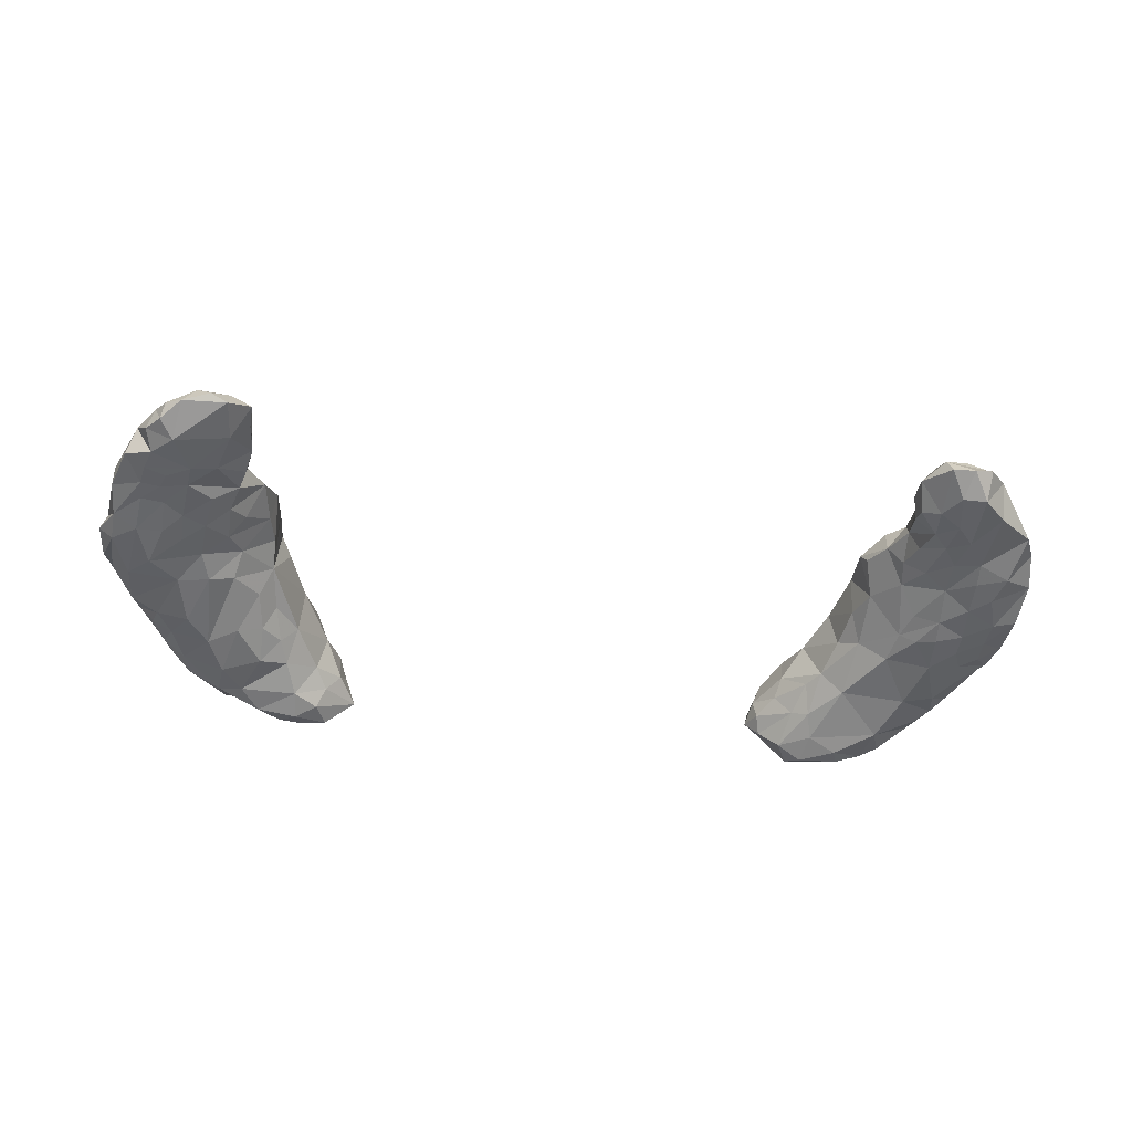
<metadata>
{"format":"obj","ext":"obj","renderer":"f3d","projection":"perspective","resolution":1024,"background":"white","views":[{"elev":-50.7,"azim":173.3,"up":"+Z"}]}
</metadata>
<code>
g
v -54.36 -1.873 4.689
v -55 -2.547 6.334
v -52.66 -4.119 4.236
v -51.5 -7.263 7.344
v -50.65 -5.685 3.521
v -51.93 -0.5422 2.881
v -48.22 -9.496 8.853
v -50.48 -8.253 5.005
v -47.7 -10.86 5.168
v -49.93 -6.031 12.55
v -47.73 -5.574 15.22
v -47.8 -3.381 15.97
v -49.97 -0.7497 14.65
v -44.22 -12.63 2.808
v -43.91 -13.11 8.427
v -40.9 -14.52 4.5
v -40.63 -12.5 1.174
v -40.53 -14.66 7.749
v -39.87 -14.36 10.39
v -37.44 -15.31 7.472
v -38.6 -12.38 14.38
v -46.18 -10.53 2.399
v -45.01 -6.747 1.164
v -47.64 -0.5526 1.716
v -39.94 -10.35 0.6844
v -39.42 -0.9324 2.851
v -36.59 -0.1837 5.567
v -45.62 -1.179 17.66
v -44.67 -5.993 17.22
v -44.89 -9.794 14.51
v -42.67 -7.622 17.45
v -43.22 -2.533 17.97
v -40.39 -7.907 17.54
v -39.09 -4.656 16.9
v -41.83 -4.691 18.04
v -41.32 -0.05623 16.88
v -40.72 -2.149 17.14
v -35.68 -5.914 15.11
v -36.91 0.009398 13.38
v -36.17 -15.49 5.234
v -36.38 -14.89 10.54
v -33.93 -15.06 10.6
v -33.94 -14.88 2.812
v -35.47 -12.55 0.9346
v -33.11 -15.48 8.517
v -33.06 -14.18 11.32
v -32.36 -11.21 2.138
v -30.82 -15.16 7.467
v -29.72 -11.52 4.462
v -28.74 -12.83 9.604
v -28.02 -12.11 6.741
v -30.93 -13.65 11.19
v -35.54 -5.558 2.953
v -33.51 -6.523 3.973
v -34.93 -2.413 5.625
v -36.26 -8.641 1.522
v -32.49 -4.315 11.82
v -31.96 -4.131 8.29
v -29.9 -8.356 10.87
v -31.27 -6.332 6.522
v -29.21 -9.43 5.871
v -28.78 -9.088 8.096
v -36.05 -10.14 15.27
v -36.1 -2.104 13.69
v -32.89 -10.57 13.56
v -32.74 -7.404 13.66
v -30.44 -10.67 12.45
v -49.92 35.65 0.1032
v -46.87 35.62 0.1647
v -59.67 7.082 5.823
v -60.37 12.38 6.71
v -59.61 14.36 2.611
v -60.6 17.58 5.871
v -60.11 20.04 3.365
v -59.2 24.95 3.88
v -59.44 23.89 5.918
v -57.91 5.625 3.729
v -59.28 10.07 9.066
v -58.95 9.356 3.048
v -56.74 0.406 7.693
v -58 3.322 5.607
v -55.26 2.653 11.57
v -58.05 6.212 10.16
v -56.21 10.71 2.138
v -56.2 7.668 2.423
v -53.8 6.397 2.079
v -54.19 2.972 2.618
v -52.73 9.09 1.551
v -49.7 6.08 1.614
v -47.04 10.18 1.919
v -49.44 11 1.384
v -54.68 6.311 13.99
v -51.21 3.674 15.8
v -52.39 9.07 16.61
v -48.33 9.307 17.92
v -59.2 16.79 9.5
v -58.77 20.4 8.962
v -56.61 14.08 1.924
v -58.55 14.3 10.83
v -56.39 22.18 1.677
v -55.16 18.55 1.533
v -52.81 12.16 1.401
v -52.5 16.71 1.356
v -52.46 21.17 1.443
v -52.28 24.23 1.707
v -49.27 14.03 1.697
v -48.96 19.02 2.361
v -56.72 11.5 13.19
v -55.76 21.2 13.61
v -53.55 16.83 15.86
v -52.59 20.6 15.22
v -50.92 13.63 17.07
v -51.41 17.84 16.3
v -51.38 23.58 13.41
v -49.27 21.91 13.53
v -47.71 14.97 16.07
v -57.61 26.49 7.53
v -57.71 24.27 9.632
v -57.72 28.37 2.775
v -55.38 28.93 9.067
v -54.99 31.58 6.578
v -53.16 32.14 1.289
v -53.03 29.13 10.63
v -52.49 31.41 9.39
v -51.98 33.9 7.373
v -48.9 23.72 1.897
v -49.88 28.13 0.9496
v -47.78 30.67 0.7029
v -49.09 32.88 9.645
v -47.81 34.97 8.555
v -54.03 25.32 12.41
v -52.8 35.52 4.574
v -50.47 36.59 5.625
v -50.43 38.43 2.892
v -43.93 6.103 2.609
v -44.83 10.29 2.943
v -40.45 6.26 5.194
v -38.16 4.356 7.164
v -39.17 9.461 7.679
v -37.19 5.222 11.67
v -47.16 0.9647 17.53
v -47.34 4.322 18.01
v -43.66 4.794 17.47
v -43.77 9.042 15.96
v -43.11 11.68 14.43
v -41.09 9.385 14.01
v -39.41 6.447 13.64
v -41.58 5.711 15.41
v -39.31 2.715 14.42
v -46.06 13.8 2.948
v -45.95 21 3.284
v -45.88 23.53 11.08
v -44.42 24.49 3.838
v -43.76 17.46 4.772
v -43.31 20.87 5.166
v -40.66 13.5 6.655
v -41.87 20.15 11.72
v -41.41 21.22 7.49
v -38.92 11.97 11.64
v -38.81 17.49 9.957
v -39.45 18.12 8.467
v -47.31 17.42 14.92
v -45.18 20.98 12.45
v -45.15 16.45 14.42
v -42.87 14.95 13.62
v -47.16 26.38 1.878
v -48.44 28.87 10.54
v -46.28 31.42 9.089
v -46.39 27.04 10.13
v -45.28 28.54 1.845
v -44.91 32.57 0.8446
v -43.21 25.06 6.247
v -43.36 24.34 8.582
v -42.7 29.36 3.665
v -43.65 29.25 7.084
v -42.77 31.63 2.1
v -41.98 32.36 4.385
v -48.11 36.85 6.38
v -47.8 39.31 1.464
v -44.93 39.22 1.349
v -44.49 35.27 6.918
v -44.52 38.59 3.803
v -41.99 35.72 3.19
v -34.54 -0.2433 10.73
v 27.22 -13.47 5.541
v 30.1 -15.03 5.047
v 30.26 -13.98 8.75
v 30.97 -14.31 2.256
v 33.71 -14.97 8.817
v 34.98 -12.38 0.958
v 34.16 -14.71 2.13
v 31.61 -11.95 11.32
v 34.13 -12.28 12.97
v 28.64 -11.78 8.617
v 29.32 -9.452 6.465
v 31.18 -9.58 4.032
v 29.76 -9.297 10.41
v 31.58 -5.299 9.302
v 32.26 -11.12 1.92
v 32.65 -6.759 5.193
v 35.45 -0.8743 6.116
v 31.91 -7.651 12.27
v 33.34 -3.289 12.47
v 34.41 -6.104 13.9
v 34.8 -9.081 14.12
v 37.22 -14.1 1.907
v 37.41 -14.64 9.309
v 37.05 -15.07 5.215
v 39.99 -14.48 3.657
v 39.44 -14 10.85
v 40.12 -11.9 1.279
v 40.33 -14.21 7.555
v 41.76 -13.45 10.39
v 42.58 -13.72 5.247
v 45.07 -12.7 4.467
v 43.9 -12.81 8.976
v 37.37 -13.76 13.07
v 38 -11.22 15.8
v 40.2 -13.39 13.57
v 41.67 -11.94 15.83
v 35.25 -8.859 1.791
v 36.57 -4.601 3.126
v 40.05 -3.353 1.741
v 39.96 1.284 3.225
v 42.46 -8.561 1.56
v 45.59 -9.103 1.88
v 45.05 -4.939 1.119
v 48.17 -10.31 6.633
v 46.8 -10.81 10.74
v 46.95 -0.3317 1.39
v 37.01 -6.464 15.41
v 39.08 -6.961 17.08
v 39.14 -1.536 15.98
v 43.95 -8.144 17.15
v 45.46 -10.11 14.85
v 45.22 -1.812 17.77
v 47.65 -2.795 16.66
v 50.67 -8.042 6.417
v 50.05 -7.651 9.789
v 49.99 -8.414 4.171
v 52.28 -5.804 8.523
v 50.5 -4.772 3.002
v 52.6 -5.968 5.479
v 53.27 -3.619 4.63
v 54.17 -2.91 9.425
v 54.77 0.8673 11.15
v 50.08 -4.93 13.94
v 50.43 0.1569 15.35
v 51.12 33.35 0.1471
v 35.04 1.578 10.75
v 35.95 -1.05 13.79
v 37.02 2.861 13.09
v 37.57 -1.229 3.898
v 38.42 3.157 5.49
v 37.26 7.287 11.52
v 39.09 8.691 6.986
v 40.64 6.158 4.429
v 43.13 1.722 1.79
v 43.81 9.638 3.227
v 46.95 9.999 2.018
v 38.56 9.913 12.43
v 39.61 4.097 14.73
v 40.91 1.526 16.24
v 41.69 3.823 16.03
v 41.35 7.193 14.99
v 44.97 11.76 15.8
v 45.57 7.083 17.55
v 45.47 2.786 17.64
v 47.71 7.199 17.81
v 47.66 12.7 17.06
v 39.11 12.5 8.316
v 39.82 16.3 7.928
v 39.17 18.15 10.69
v 40.6 21.8 8.023
v 42.98 13.04 4.794
v 42.63 18.5 5.09
v 43.4 23.87 4.156
v 44.46 20.62 3.726
v 44.63 16.17 3.576
v 47.45 18.55 2.403
v 38.82 13.83 12.02
v 41.56 15.31 13.65
v 42.12 18.6 12.61
v 42.07 13.17 14.1
v 44.32 21.59 12.03
v 45.88 17.58 14.22
v 47.56 23.45 12.13
v 41.92 29.65 4.457
v 41.84 33.64 2.405
v 42.8 24.8 7.093
v 42.61 26.68 3.928
v 44.29 33.73 1.15
v 45.2 24.98 9.911
v 43.77 28.22 7.724
v 46.59 23.03 2.398
v 45.86 28.64 1.546
v 47.08 32.84 8.038
v 42.66 34.43 5.658
v 41.94 37.11 3.401
v 44.7 37.26 5.126
v 44.62 38.91 1.216
v 46.78 39.46 2.151
v 49.73 3.312 1.428
v 50.98 9.635 1.826
v 52.07 -0.3545 2.831
v 54.63 0.6861 3.568
v 53.84 3.05 2.532
v 57.19 4.678 3.256
v 54.56 12.75 1.4
v 56.77 0.7343 6.06
v 58.1 2.843 6.859
v 58.79 5.207 6.377
v 57.33 5.196 10.25
v 58.74 8.282 9.515
v 57.37 10.11 2.038
v 47.76 2.732 17.84
v 53.02 5.515 15.02
v 55.46 9.26 14.11
v 58.1 13.02 11.45
v 47.94 13.86 2.395
v 50.29 16.43 1.966
v 50.25 20.24 1.99
v 52.63 22.22 1.804
v 52.85 17.69 1.646
v 56.13 17.84 1.528
v 55.48 22.73 1.677
v 57.54 22.67 10.21
v 59.28 15.72 1.829
v 59.45 18.86 8.992
v 58.03 17.83 11.24
v 58.97 19.58 1.969
v 48.62 19.6 14.67
v 51.36 12.57 17.14
v 49.21 15.98 16.42
v 50.62 21.38 14.26
v 51.89 15.26 16.89
v 52.89 23.08 13.27
v 55.48 14.09 14.77
v 53.97 17.5 15.65
v 54.75 20.03 14.64
v 57.5 20.37 11.55
v 49.68 25.3 11.79
v 47.23 28.12 9.749
v 49.12 28.53 0.979
v 49.84 28.61 10.51
v 49.54 25.55 1.577
v 51.26 31.7 8.928
v 53.01 24.93 1.551
v 52.18 27 1.171
v 53.89 30.79 0.7484
v 53.86 34.48 4.525
v 55.42 25.29 1.607
v 54.12 27.98 10.27
v 54.27 30.46 8.664
v 56.21 31.16 4.911
v 54.6 33.72 1.58
v 54.84 28.04 1.124
v 57.34 29.13 2.129
v 56.79 27.84 8.406
v 59.15 23.81 2.455
v 52.23 25.93 11.88
v 55.04 24.6 11.63
v 48.64 38.25 4.233
v 50.11 35.54 6.264
v 50.3 38.31 1.71
v 52.4 36.67 3.192
v 52.79 35.79 1.024
v 60.12 7.919 5.553
v 60.77 11.4 3.659
v 60.31 10.03 7.116
v 60.64 15.45 6.579
v 59.4 23.68 6.226
v 61.28 15.33 4.017
g
f 2 13 82
f 9 7 8
f 7 10 4
f 40 16 17
f 14 9 22
f 23 25 14
f 24 26 23
f 56 23 26
f 12 28 13
f 12 28 12
f 31 29 30
f 29 12 29
f 34 35 33
f 38 34 33
f 45 41 20
f 42 41 45
f 48 45 40
f 50 48 48
f 49 51 48
f 53 55 54
f 25 56 44
f 184 58 27
f 58 62 60
f 184 57 58
f 66 38 65
f 59 66 67
f 68 69 128
f 71 79 70
f 76 75 74
f 81 70 77
f 108 78 83
f 2 80 1
f 81 87 1
f 88 91 89
f 91 106 90
f 94 108 92
f 13 2 10
f 97 97 73
f 74 75 74
f 101 103 98
f 103 107 106
f 107 151 154
f 107 126 151
f 113 111 113
f 75 119 119
f 119 119 122
f 123 124 120
f 124 125 125
f 68 68 122
f 125 123 129
f 123 131 167
f 134 179 68
f 125 178 133
f 90 135 89
f 137 156 139
f 143 143 36
f 36 143 36
f 148 143 143
f 149 143 36
f 173 158 172
f 173 158 158
f 156 160 159
f 158 160 161
f 152 114 115
f 157 163 162
f 160 164 165
f 160 157 164
f 166 170 153
f 175 168 169
f 173 169 152
f 153 170 172
f 172 174 175
f 174 176 177
f 177 181 175
f 176 183 177
f 180 182 183
f 182 181 183
f 185 185 185
f 185 185 185
f 185 185 185
f 186 185 185
f 185 185 188
f 187 194 185
f 189 187 186
f 192 194 187
f 185 185 185
f 185 185 185
f 194 195 185
f 197 198 195
f 203 202 202
f 202 205 204
f 205 202 193
f 208 186 191
f 190 211 206
f 214 212 209
f 215 216 214
f 217 193 207
f 221 222 225
f 223 227 225
f 211 226 214
f 218 205 217
f 205 203 204
f 231 203 205
f 234 232 218
f 235 220 220
f 228 229 215
f 241 239 238
f 238 239 228
f 238 243 241
f 244 306 244
f 310 246 245
f 229 247 235
f 245 247 247
f 224 257 258
f 233 252 251
f 255 261 255
f 264 265 265
f 267 265 264
f 270 286 266
f 266 269 270
f 281 273 271
f 273 274 272
f 272 276 279
f 274 290 274
f 279 320 275
f 278 277 277
f 260 275 320
f 281 284 282
f 266 284 265
f 288 289 288
f 290 277 274
f 285 290 274
f 288 288 291
f 297 298 343
f 291 296 277
f 293 294 290
f 294 288 290
f 277 346 295
f 296 346 277
f 299 301 299
f 363 302 300
f 301 302 365
f 230 260 303
f 310 306 307
f 312 311 308
f 312 314 313
f 368 370 312
f 317 270 269
f 326 348 352
f 326 331 325
f 326 331 331
f 338 336 333
f 327 340 341
f 344 292 249
f 354 347 353
f 352 331 326
f 350 356 355
f 352 357 358
f 358 358 358
f 358 355 358
f 360 358 372
f 369 373 369
f 369 370 368
f 373 331 371
f 331 373 328
f 371 372 329
f 360 371 331
f 370 371 371
f 328 373 369
f 371 370 369
f 371 371 360
f 373 371 369
f 371 360 372
f 331 373 331
f 331 328 328
f 329 319 371
f 328 315 325
f 371 314 370
f 369 368 369
f 328 369 328
f 368 369 368
f 368 328 369
f 368 308 368
f 366 351 351
f 366 367 365
f 249 367 249
f 366 363 364
f 249 365 367
f 302 363 365
f 363 300 364
f 365 363 366
f 365 249 301
f 361 337 362
f 337 361 342
f 342 361 345
f 337 335 340
f 372 327 329
f 372 355 359
f 358 355 372
f 350 355 358
f 358 358 350
f 357 350 358
f 358 358 360
f 357 352 349
f 352 358 360
f 359 327 372
f 351 355 356
f 355 351 355
f 351 354 355
f 355 354 359
f 355 358 355
f 354 359 354
f 350 357 350
f 353 359 354
f 350 357 344
f 353 362 359
f 359 362 327
f 351 366 351
f 366 351 367
f 367 351 356
f 367 356 249
f 351 351 355
f 356 350 350
f 249 356 350
f 354 347 354
f 347 354 351
f 347 347 354
f 353 361 362
f 352 348 349
f 364 351 366
f 347 347 364
f 351 354 351
f 249 344 249
f 344 249 350
f 347 345 353
f 344 357 349
f 353 345 361
f 346 349 348
f 323 348 326
f 364 347 351
f 249 367 249
f 249 344 344
f 347 297 345
f 344 349 344
f 344 349 346
f 346 348 323
f 364 297 347
f 297 364 300
f 297 343 345
f 345 343 342
f 342 343 287
f 340 327 362
f 330 340 339
f 340 340 341
f 341 340 330
f 339 338 330
f 319 338 318
f 362 337 340
f 335 337 342
f 337 340 340
f 340 335 339
f 334 335 332
f 339 334 336
f 339 336 338
f 338 333 318
f 335 334 339
f 334 334 336
f 334 332 286
f 336 334 333
f 333 270 317
f 342 287 335
f 332 334 334
f 332 285 286
f 334 270 333
f 270 334 286
f 360 331 352
f 329 341 330
f 325 309 324
f 330 338 319
f 329 330 319
f 331 328 325
f 329 327 341
f 326 325 323
f 309 325 315
f 323 324 322
f 324 323 325
f 322 324 321
f 346 322 295
f 322 346 323
f 321 324 309
f 321 309 320
f 260 320 304
f 322 321 280
f 280 321 320
f 314 371 319
f 318 317 313
f 246 317 248
f 318 333 317
f 248 269 316
f 316 268 236
f 316 237 248
f 317 269 248
f 314 319 318
f 370 314 312
f 314 318 313
f 315 368 308
f 308 368 312
f 308 311 308
f 313 311 312
f 315 328 368
f 313 317 246
f 308 308 315
f 313 246 311
f 311 246 310
f 308 311 310
f 308 310 307
f 307 304 308
f 303 307 305
f 306 310 244
f 309 315 304
f 308 304 315
f 305 307 306
f 305 244 242
f 320 309 304
f 304 307 303
f 303 305 230
f 230 305 242
f 260 230 259
f 303 260 304
f 230 259 230
f 302 301 301
f 301 301 299
f 301 249 292
f 300 302 301
f 299 301 292
f 300 301 299
f 300 299 297
f 300 299 299
f 299 299 289
f 298 299 299
f 289 299 288
f 292 344 296
f 346 296 344
f 343 293 287
f 343 294 293
f 277 295 277
f 297 299 298
f 288 292 296
f 292 288 288
f 288 296 291
f 293 290 285
f 343 298 294
f 293 285 287
f 291 277 277
f 277 277 277
f 298 288 294
f 288 299 292
f 288 288 288
f 288 291 290
f 294 290 290
f 290 291 277
f 290 290 274
f 299 289 298
f 298 289 288
f 287 332 335
f 285 332 287
f 266 286 282
f 285 283 286
f 286 283 282
f 282 284 266
f 283 282 282
f 283 273 282
f 282 284 282
f 284 281 281
f 281 282 273
f 284 281 265
f 273 281 281
f 281 281 281
f 281 281 261
f 295 322 280
f 279 280 320
f 278 277 295
f 278 280 279
f 280 278 295
f 277 278 274
f 274 278 276
f 283 285 274
f 276 278 279
f 274 276 272
f 275 260 259
f 283 274 273
f 274 274 272
f 272 279 275
f 272 275 271
f 271 275 256
f 283 273 273
f 273 273 281
f 272 271 273
f 269 266 267
f 269 267 316
f 316 267 268
f 236 233 232
f 267 264 268
f 265 281 265
f 266 265 267
f 265 264 264
f 265 281 261
f 263 264 264
f 264 265 263
f 263 265 262
f 263 233 264
f 263 262 233
f 281 261 261
f 265 261 262
f 261 255 261
f 261 255 262
f 255 255 252
f 262 255 252
f 262 252 233
f 233 252 233
f 259 230 258
f 257 259 258
f 256 275 259
f 259 257 256
f 256 257 254
f 257 224 254
f 271 256 256
f 256 257 256
f 256 271 256
f 256 254 256
f 254 224 253
f 281 256 261
f 281 271 256
f 261 256 255
f 253 224 223
f 256 254 201
f 254 253 201
f 252 250 251
f 251 203 203
f 252 255 250
f 255 256 250
f 256 201 250
f 249 249 344
f 246 247 245
f 248 247 246
f 245 247 241
f 239 247 229
f 248 237 247
f 247 237 234
f 247 235 247
f 244 310 245
f 244 243 244
f 306 244 305
f 245 241 244
f 243 244 241
f 244 240 242
f 240 244 243
f 241 247 239
f 240 243 238
f 228 239 229
f 240 238 228
f 230 242 230
f 237 316 236
f 237 236 234
f 229 235 229
f 234 235 247
f 235 220 229
f 268 233 236
f 236 232 234
f 234 220 235
f 264 233 268
f 234 218 220
f 233 233 268
f 232 233 231
f 231 233 251
f 232 205 218
f 251 203 231
f 231 205 232
f 205 204 205
f 258 230 227
f 227 226 225
f 230 242 227
f 226 227 242
f 229 229 228
f 242 240 226
f 240 228 215
f 240 215 226
f 258 223 224
f 225 226 211
f 215 229 216
f 227 223 258
f 223 225 222
f 221 225 211
f 221 211 190
f 253 222 201
f 229 220 216
f 220 213 216
f 220 219 220
f 220 219 213
f 213 219 210
f 220 218 219
f 218 217 219
f 219 217 210
f 217 205 193
f 214 226 215
f 216 213 214
f 214 213 212
f 214 209 211
f 211 209 206
f 213 210 212
f 210 207 212
f 212 208 209
f 210 217 207
f 208 212 207
f 209 208 206
f 207 189 208
f 190 206 191
f 207 193 189
f 208 191 206
f 189 186 208
f 203 203 204
f 205 205 218
f 203 251 250
f 203 250 198
f 203 202 204
f 193 202 192
f 202 202 193
f 202 197 192
f 250 201 198
f 201 222 200
f 222 253 223
f 199 221 190
f 198 201 200
f 200 222 221
f 200 221 196
f 196 221 199
f 202 203 198
f 202 198 197
f 198 200 195
f 200 196 195
f 192 197 194
f 195 196 185
f 185 195 185
f 196 199 185
f 197 195 194
f 193 192 189
f 199 190 188
f 188 191 186
f 191 188 190
f 192 187 189
f 186 187 185
f 185 199 188
f 185 188 185
f 194 185 185
f 185 185 185
f 185 185 185
f 185 185 185
f 185 185 185
f 185 188 186
f 140 39 184
f 140 184 138
f 138 184 27
f 27 58 55
f 182 178 181
f 180 183 171
f 180 171 69
f 182 180 179
f 179 180 69
f 178 125 130
f 178 130 181
f 133 182 179
f 182 133 178
f 179 69 68
f 133 178 133
f 183 181 177
f 171 183 176
f 177 175 174
f 176 174 170
f 176 170 171
f 174 172 170
f 170 174 170
f 170 170 170
f 175 173 172
f 172 155 153
f 171 170 170
f 170 170 153
f 169 173 175
f 173 152 158
f 130 168 181
f 181 168 175
f 171 170 128
f 128 170 166
f 169 168 167
f 114 169 167
f 166 151 126
f 126 151 151
f 130 129 168
f 128 69 171
f 167 129 123
f 128 166 127
f 167 131 114
f 169 114 152
f 157 160 157
f 157 160 160
f 160 145 159
f 160 165 160
f 160 145 145
f 159 145 146
f 157 152 163
f 152 157 158
f 157 163 157
f 164 162 164
f 162 164 157
f 165 145 160
f 164 116 116
f 164 145 165
f 165 145 145
f 145 145 145
f 152 115 163
f 162 113 162
f 162 162 164
f 145 164 164
f 145 164 116
f 145 116 145
f 163 115 162
f 162 116 164
f 116 95 116
f 157 160 158
f 160 158 160
f 161 160 156
f 160 160 159
f 156 159 139
f 156 139 156
f 158 158 161
f 161 156 156
f 156 158 161
f 158 156 154
f 154 156 136
f 156 137 136
f 155 172 158
f 155 158 154
f 154 136 150
f 153 155 151
f 153 151 166
f 151 155 151
f 151 155 154
f 150 107 154
f 106 150 136
f 106 150 106
f 140 149 39
f 39 36 64
f 36 39 149
f 146 147 159
f 159 147 140
f 147 149 140
f 149 147 148
f 148 146 144
f 36 143 36
f 148 143 149
f 36 36 37
f 145 116 144
f 145 144 146
f 146 148 147
f 144 143 148
f 36 143 142
f 36 37 36
f 144 95 143
f 143 95 142
f 142 141 36
f 36 141 28
f 36 28 32
f 116 95 144
f 141 13 28
f 159 140 139
f 139 140 138
f 138 27 137
f 137 27 26
f 139 138 137
f 135 26 24
f 136 137 135
f 135 137 26
f 150 136 136
f 136 136 135
f 136 135 90
f 89 135 24
f 106 136 90
f 87 6 1
f 133 179 134
f 68 179 68
f 133 134 133
f 133 134 132
f 132 134 68
f 132 68 122
f 114 114 152
f 114 131 109
f 131 131 114
f 131 120 118
f 114 131 114
f 109 131 118
f 130 125 129
f 130 125 125
f 129 167 168
f 166 126 127
f 125 124 125
f 125 125 133
f 129 123 123
f 68 128 127
f 123 123 131
f 105 122 127
f 127 126 105
f 122 68 127
f 123 123 123
f 123 125 124
f 123 123 124
f 100 105 104
f 133 132 125
f 125 132 121
f 119 132 122
f 124 125 120
f 131 120 131
f 119 105 100
f 121 132 119
f 125 121 120
f 120 121 117
f 122 105 119
f 123 120 131
f 120 124 120
f 120 120 118
f 121 119 117
f 120 118 118
f 118 96 109
f 118 97 118
f 119 76 117
f 76 119 75
f 118 120 117
f 75 119 100
f 118 117 97
f 115 113 162
f 162 113 113
f 113 116 162
f 116 113 112
f 114 111 115
f 113 113 113
f 111 113 115
f 113 112 113
f 110 113 111
f 113 110 112
f 110 99 108
f 111 114 109
f 111 109 110
f 110 94 112
f 109 99 110
f 105 126 107
f 107 150 106
f 106 106 91
f 105 107 104
f 103 104 107
f 103 106 102
f 102 91 88
f 98 103 102
f 98 102 84
f 84 102 88
f 100 104 101
f 104 103 101
f 74 101 98
f 100 101 74
f 74 98 72
f 109 96 99
f 100 74 75
f 99 78 108
f 72 98 84
f 71 99 96
f 117 76 97
f 75 75 74
f 97 118 97
f 97 76 73
f 74 74 72
f 96 118 97
f 96 73 73
f 97 73 96
f 95 116 112
f 95 94 142
f 142 94 93
f 142 93 141
f 141 93 13
f 112 94 95
f 94 110 108
f 92 83 82
f 94 92 93
f 92 82 93
f 93 82 13
f 78 99 71
f 91 90 89
f 106 91 102
f 88 89 86
f 86 89 87
f 6 87 89
f 6 89 24
f 84 88 85
f 85 88 86
f 86 77 85
f 87 1 1
f 82 80 2
f 1 80 81
f 79 84 85
f 79 85 77
f 108 83 92
f 77 86 87
f 83 80 82
f 81 77 87
f 80 83 81
f 79 72 84
f 78 71 70
f 77 70 79
f 78 70 83
f 83 70 81
f 75 119 75
f 76 74 73
f 97 73 73
f 74 72 73
f 73 71 96
f 73 72 71
f 71 72 79
f 59 67 50
f 57 66 59
f 67 66 65
f 57 38 66
f 67 65 52
f 184 64 57
f 57 64 38
f 38 63 65
f 63 46 65
f 184 39 64
f 38 38 66
f 66 38 38
f 38 33 63
f 63 33 21
f 63 21 46
f 59 62 58
f 60 62 61
f 62 50 51
f 61 62 51
f 57 59 58
f 60 61 54
f 55 58 60
f 55 60 54
f 54 49 47
f 56 47 44
f 54 47 53
f 25 44 17
f 27 53 26
f 53 27 55
f 53 47 56
f 67 52 50
f 65 46 52
f 46 65 46
f 59 50 62
f 51 50 48
f 61 51 49
f 61 49 54
f 50 52 48
f 47 48 43
f 48 47 49
f 48 43 48
f 52 45 48
f 48 40 43
f 44 47 43
f 52 46 45
f 46 42 45
f 46 46 42
f 45 20 40
f 46 41 42
f 41 46 21
f 37 38 64
f 38 37 34
f 38 34 38
f 38 34 38
f 36 37 64
f 36 37 37
f 37 35 34
f 37 37 34
f 33 35 31
f 37 32 35
f 37 36 32
f 35 29 31
f 29 29 31
f 31 21 33
f 21 31 30
f 32 29 35
f 29 32 12
f 12 11 29
f 29 11 30
f 28 12 32
f 12 12 11
f 11 10 30
f 26 53 56
f 14 25 17
f 23 56 25
f 14 22 23
f 14 22 14
f 24 23 5
f 5 23 8
f 30 7 15
f 5 8 8
f 8 23 22
f 8 22 9
f 7 9 15
f 19 30 15
f 21 30 19
f 21 19 41
f 17 44 43
f 41 19 20
f 40 17 43
f 20 16 40
f 17 17 44
f 19 18 20
f 18 15 16
f 18 16 20
f 14 17 17
f 17 14 14
f 19 15 18
f 15 14 16
f 16 14 17
f 15 9 14
f 12 10 11
f 10 7 30
f 13 10 12
f 9 8 8
f 3 24 5
f 4 8 7
f 1 6 1
f 6 24 3
f 10 2 4
f 3 3 5
f 3 8 4
f 8 3 5
f 1 1 1
f 1 3 2
f 3 1 6
f 2 80 2
f 2 3 2
f 2 3 3
f 2 3 4
f 2 1 1

</code>
